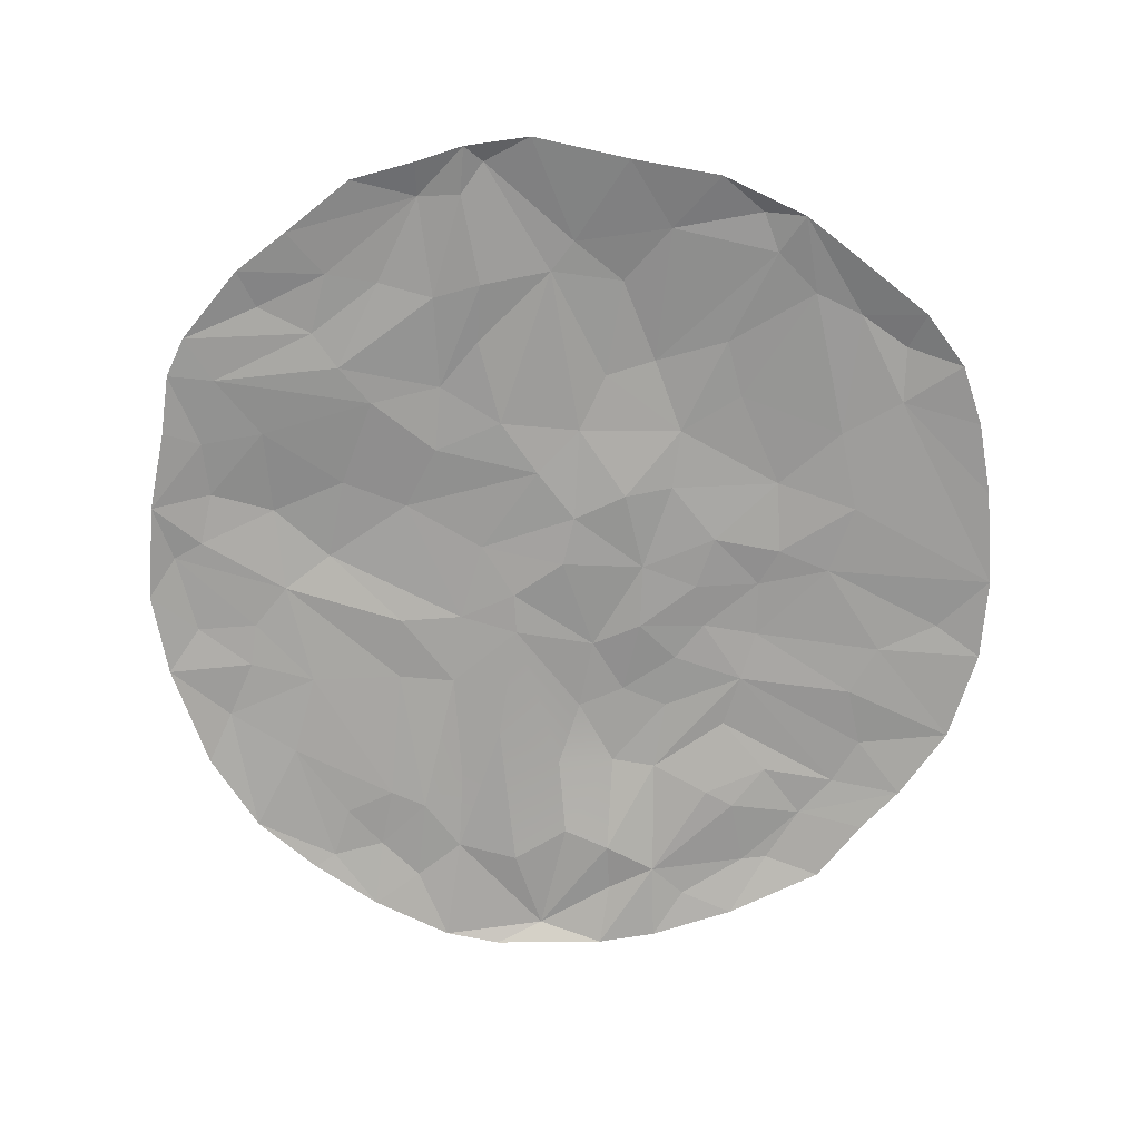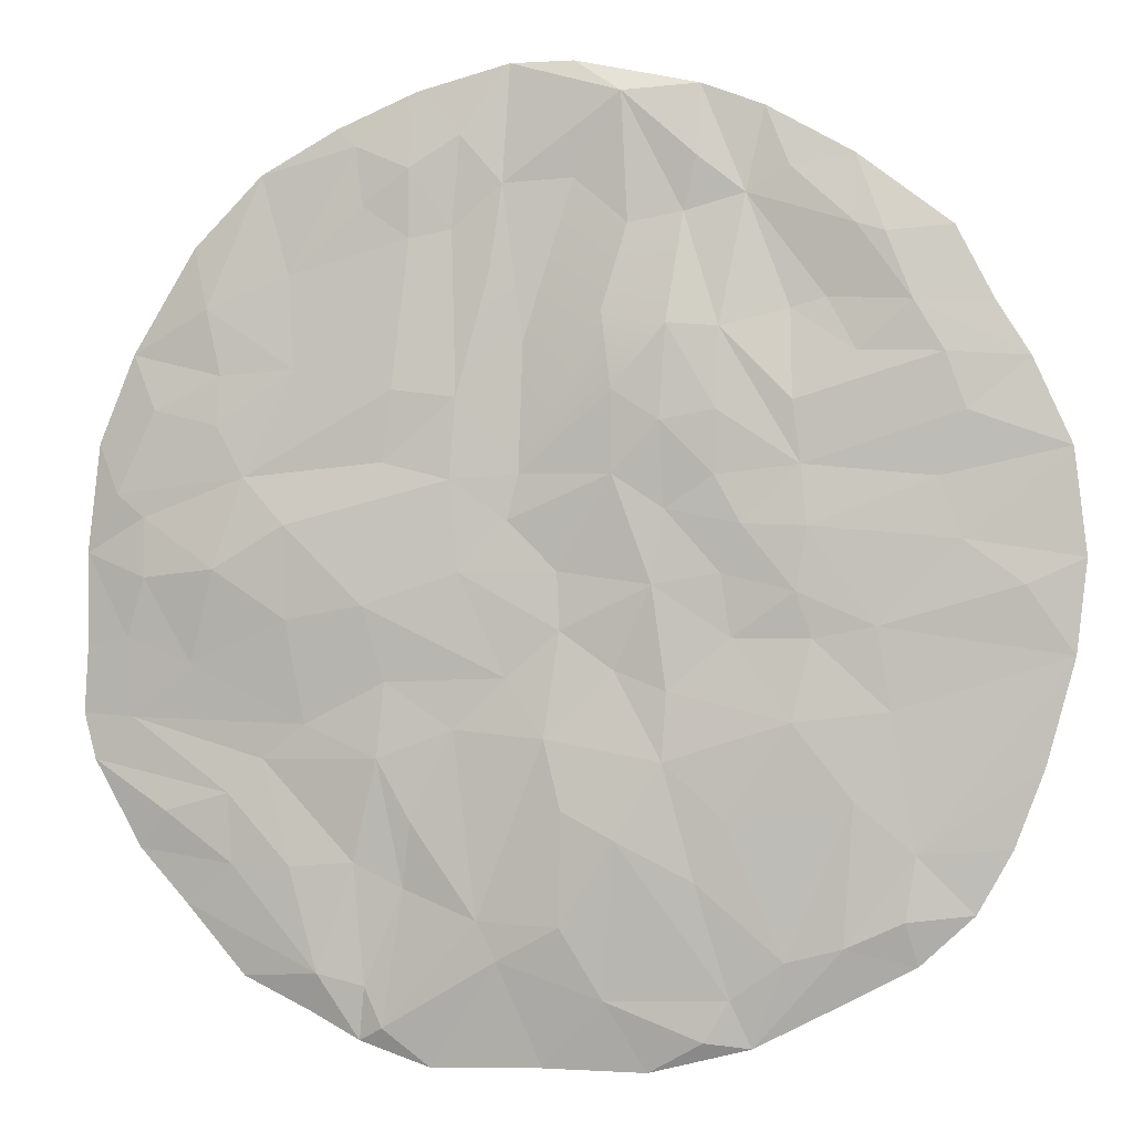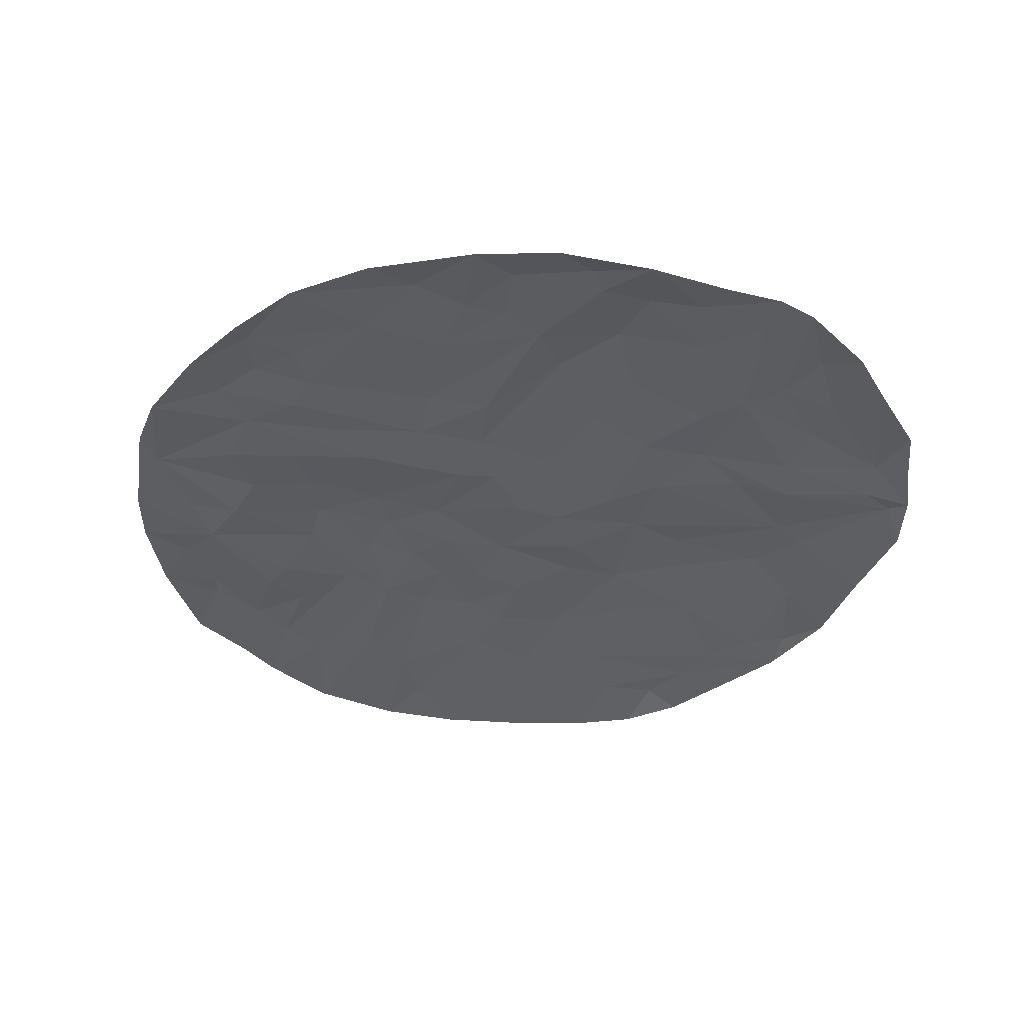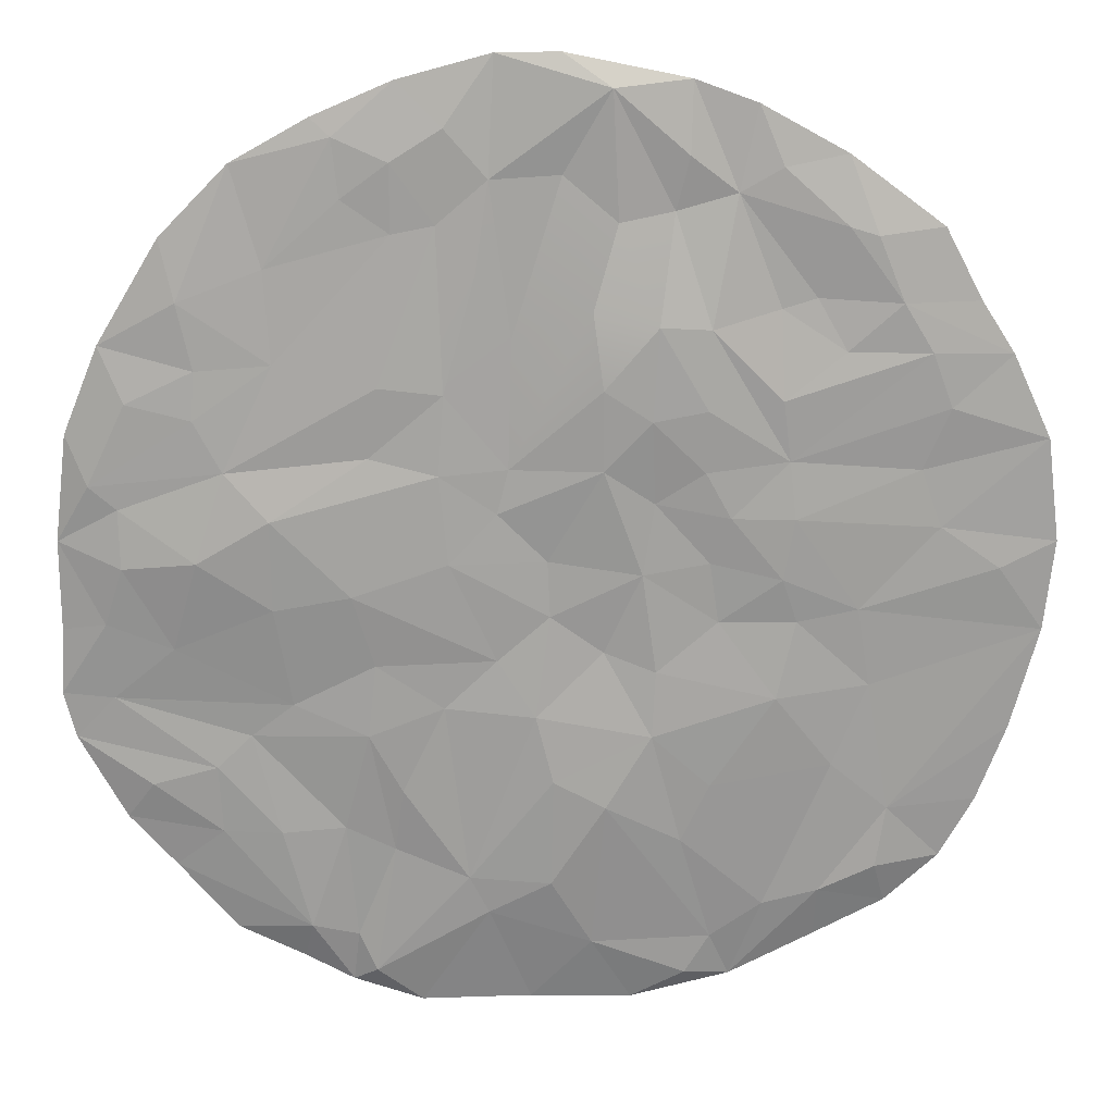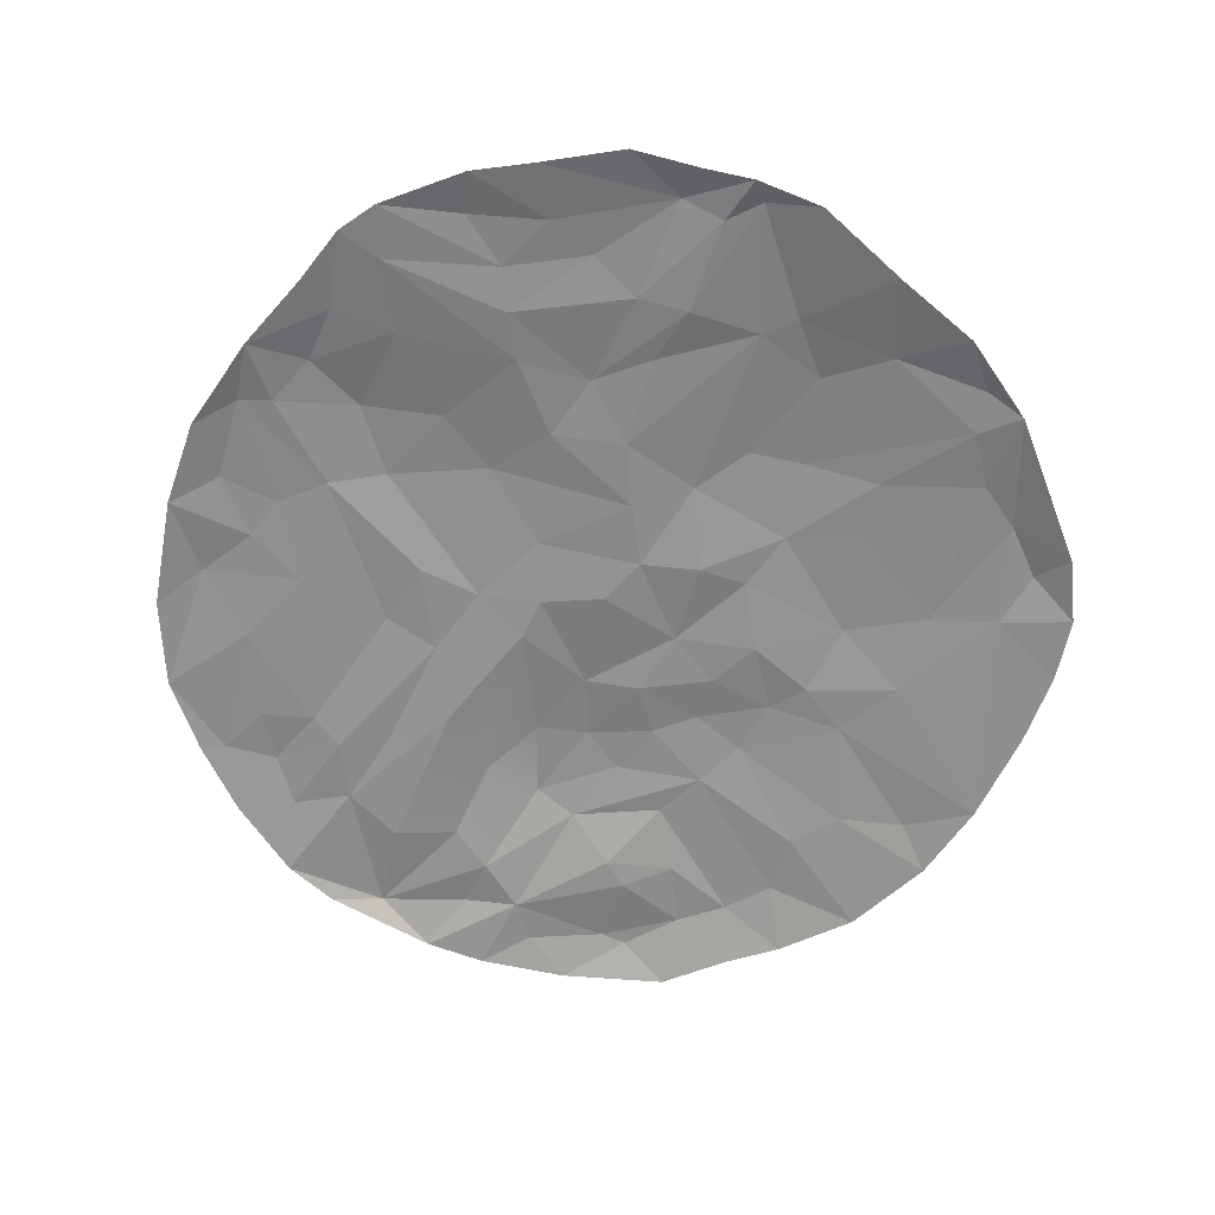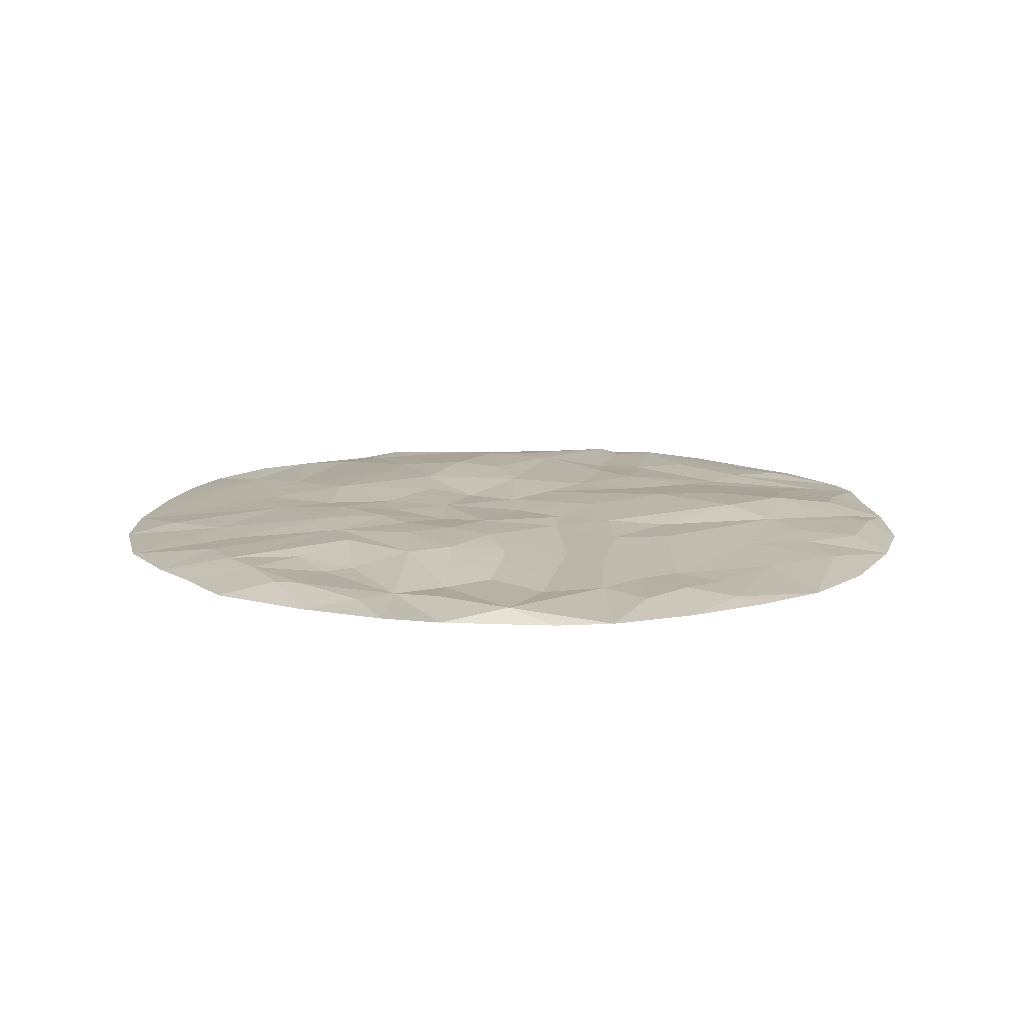
<metadata>
{"format":"obj","ext":"obj","renderer":"f3d","projection":"perspective","resolution":1024,"background":"white","views":[{"elev":-70.8,"azim":169.0,"up":"+Y"},{"elev":0.1,"azim":-169.4,"up":"+Z"},{"elev":-37.9,"azim":69.5,"up":"+Y"},{"elev":18.8,"azim":179.1,"up":"+Z"},{"elev":-63.5,"azim":138.7,"up":"+Y"},{"elev":12.7,"azim":-6.1,"up":"+Y"}]}
</metadata>
<code>
v 373 0.1983 311
v 107.8 17.27 162
v -93.94 21.33 54.72
v 347.5 25.72 -2.758
v -151.1 22.86 -238.2
v 318.9 18.03 86.11
v -229.1 23.14 38.48
v 482.8 0.1983 13.49
v -371.4 10.37 26.45
v -476.5 0.1983 -82.48
v 275.1 23.7 -51.5
v 482.6 0.1983 -77.02
v -306.3 13.06 -135.2
v -96.51 23.37 -117.3
v -448.6 0.1983 -186
v 152.7 16.89 -244.8
v -154.9 8.882 -409.1
v -47.83 30.64 -258.5
v 200.5 7.202 -405.4
v 273.9 14.05 -290.3
v -331.5 0.1983 -374.1
v -75.34 0.1983 -481.4
v 136.7 0.1983 -483
v -126.1 0.1983 458.1
v 149.6 0.1983 457.6
v 228.7 0.1983 423.5
v 304.9 0.1983 380.8
v -402.3 0.1983 248.4
v -215.3 21.37 156.1
v -44.49 25.47 88.03
v 343.6 11.88 185.1
v 275.8 27.34 39.69
v -430.3 8.257 -16.28
v -329.6 10.18 -268.7
v 68.21 18.34 -376.6
v 449.6 8.758 70.72
v 470.3 0.1983 120.5
v -486.5 0.1983 8.736
v -222.9 19.76 96.14
v -147.9 20.32 -6
v -167.2 24.38 40.43
v 57.64 17.6 44.04
v 9.242 16.57 -4.615
v 113.3 20.38 82.81
v -293.4 16.15 -55.43
v -233.2 18.45 -67.17
v -218.6 22.7 -22.77
v -82.58 22.8 -17.1
v -156.8 18.73 -66.85
v 6.684 18.11 -60.97
v 198.9 26.23 -37.48
v 420.4 15.85 -10.79
v -214.4 23.54 -145.7
v -45.44 17.21 -98.43
v 438.9 9.392 -69.69
v -271.7 16.03 -218.8
v -92.88 26.85 -184.2
v 177.3 19.16 -110.9
v 185.2 20.08 -184.6
v 258.4 13.97 -152.7
v 373.1 13.03 -94.25
v 486.5 0.1983 -144
v 3.684 28.61 -231.4
v 434.9 4.247 -147.6
v 301.1 9.913 -186.8
v 475.1 0.1983 -189.8
v -122.8 21.14 -297.7
v 5.996 25.63 -342.2
v 87.54 18.93 -338.5
v 332.5 9.583 -289.5
v 428.1 0.1983 -276.4
v -419.4 0.1983 -263.1
v -206.7 11.8 -372
v 210.4 12.17 -285.6
v 161.4 10.06 -310
v 381.7 0.1983 -328.9
v -384.9 0.1983 -324.6
v -260.7 0.1983 -411.5
v -262.6 12.98 -357.4
v -175.3 0.1983 -455.7
v -129.8 8.852 -450
v 26.39 0.1983 -480.1
v -34.76 14.82 -412.1
v 182.6 8.781 -445.4
v 206.6 0.1983 -459.1
v 255.6 0.1983 -432.1
v 246.8 12.18 -393.6
v 322.3 0.1983 -399.2
v -272.5 0.1983 388.4
v -4.496 0.1983 483
v 57.91 0.1983 482.2
v -365 0.1983 319.2
v -301.2 12.68 313.1
v -187.5 0.1983 435.4
v -169.9 5.428 352.8
v -51.82 12.65 451.2
v 63.78 8.967 366.4
v 105.4 8.496 414
v 208.8 5.557 405.7
v -327.1 14.03 249
v -273.7 12.46 321.5
v -211.5 6.8 376.9
v -123.8 10.93 388.5
v -110.7 6.87 336.1
v -57.84 11.84 326
v 155.6 11.52 382.9
v 358.4 9.465 250.6
v -274.9 13.77 202.3
v -245.9 7.478 253
v -212.3 8.279 242.8
v -146.2 22.17 225.9
v -5.113 7.245 370.4
v 155.2 10.23 315.3
v 275.8 7.847 282.1
v -435.7 0.1983 196.1
v -376.7 12.02 145.9
v -96.44 27.31 229.5
v -90.57 29.34 137.9
v 46.42 16.52 88.24
v 113.6 7.732 323.2
v 346.5 14.95 137
v 435 0.1983 207.8
v -474 0.1983 112.3
v -350.4 10.33 84.67
v -143.7 26.91 148
v -44.05 26.93 168
v 180.8 17.56 99.89
v 202.2 8.201 348.1
v -356.6 13.76 200.4
v 269.6 13.26 190.9
v 410.8 10.06 152.5
v 170.7 19.27 169.7
v -142.1 24.79 86.39
v 104.7 22.24 -5.789
v 422.1 10.64 47.68
v 58.42 18.11 -106.4
v 20.91 24.75 -163.7
v 336.1 11.58 -220.4
v 110.3 17.86 -156.2
v 400.6 9.135 -238.7
v -319.7 12.52 -331.4
v -33.97 20.84 242.8
v 43.03 12.11 214.7
v 76.25 13.09 279.4
f 89 93 92
f 89 101 93
f 89 94 102
f 89 102 101
f 24 95 94
f 95 24 103
f 24 96 103
f 24 90 96
f 90 91 96
f 96 91 97
f 25 98 91
f 97 91 98
f 106 98 25
f 99 25 26
f 99 106 25
f 27 99 26
f 92 100 28
f 93 100 92
f 100 115 28
f 129 115 100
f 100 93 101
f 101 109 100
f 95 101 102
f 109 101 95
f 102 94 95
f 95 103 104
f 104 103 96
f 104 96 105
f 96 112 105
f 96 97 112
f 120 97 98
f 106 120 98
f 113 120 106
f 99 128 106
f 106 128 113
f 114 99 27
f 128 99 114
f 114 27 107
f 107 27 1
f 107 1 122
f 100 109 108
f 100 108 129
f 110 109 95
f 95 111 110
f 95 104 111
f 111 104 117
f 117 142 126
f 120 113 132
f 128 114 113
f 113 114 130
f 130 114 107
f 130 107 31
f 31 107 122
f 116 115 129
f 123 115 116
f 39 116 129
f 110 108 109
f 29 108 110
f 129 108 29
f 29 39 129
f 29 110 111
f 111 117 125
f 125 117 118
f 126 118 117
f 142 143 119 126
f 2 144 120
f 2 119 143 144
f 2 120 132
f 113 130 132
f 121 130 31
f 122 131 31
f 31 131 121
f 37 131 122
f 124 123 116
f 39 124 116
f 29 111 39
f 39 111 125
f 39 125 133
f 133 125 118
f 133 118 3
f 126 30 118
f 30 126 119
f 44 119 2
f 2 132 127
f 127 44 2
f 127 132 6
f 6 130 121
f 130 6 132
f 36 121 131
f 36 6 121
f 37 36 131
f 9 123 124
f 123 9 38
f 7 124 39
f 7 9 124
f 39 133 41
f 7 39 41
f 133 3 41
f 30 3 118
f 30 119 42
f 44 42 119
f 32 44 127
f 6 32 127
f 135 6 36
f 37 8 36
f 135 36 8
f 38 9 33
f 7 45 9
f 45 7 47
f 3 40 41
f 7 41 47
f 3 48 40
f 30 48 3
f 43 30 42
f 48 30 43
f 42 44 134
f 42 134 43
f 32 51 44
f 44 51 134
f 32 11 51
f 6 4 32
f 11 32 4
f 135 4 6
f 135 52 4
f 8 52 135
f 10 38 33
f 45 10 33
f 33 9 45
f 45 47 46
f 49 47 40
f 40 47 41
f 49 46 47
f 54 48 50
f 48 43 50
f 134 50 43
f 136 50 134
f 134 51 136
f 11 4 61
f 4 52 61
f 52 55 61
f 52 8 55
f 55 8 12
f 46 13 45
f 45 13 10
f 53 13 46
f 49 53 46
f 48 14 49
f 48 49 40
f 14 48 54
f 50 137 54
f 50 136 137
f 136 51 58
f 34 10 13
f 53 56 13
f 14 53 49
f 54 57 14
f 54 137 57
f 136 58 139
f 139 137 136
f 58 59 139
f 51 60 58
f 58 60 59
f 51 11 60
f 61 60 11
f 60 61 64
f 64 55 62
f 62 55 12
f 61 55 64
f 15 10 34
f 5 56 53
f 5 53 57
f 53 14 57
f 5 57 67
f 18 67 57
f 57 137 63
f 18 57 63
f 137 69 63
f 137 139 69
f 16 139 59
f 60 64 65
f 60 65 59
f 65 64 138
f 66 64 62
f 66 138 64
f 72 15 34
f 34 13 56
f 73 56 5
f 17 67 18
f 83 17 18
f 68 18 63
f 63 69 68
f 35 68 69
f 139 16 69
f 69 16 75
f 74 75 59
f 16 59 75
f 65 74 59
f 20 74 65
f 138 20 65
f 138 70 20
f 138 66 140
f 140 70 138
f 71 70 140
f 66 71 140
f 77 72 34
f 77 34 141
f 79 34 56
f 79 141 34
f 56 73 79
f 67 73 5
f 67 17 73
f 83 81 17
f 68 83 18
f 68 35 83
f 84 69 75
f 35 69 84
f 74 19 75
f 84 75 19
f 19 74 87
f 20 87 74
f 71 76 70
f 77 141 21
f 21 141 79
f 21 79 78
f 80 79 73
f 79 80 78
f 80 73 17
f 17 81 80
f 22 80 81
f 22 81 83
f 83 82 22
f 83 35 82
f 82 35 23
f 35 84 23
f 19 85 84
f 84 85 23
f 19 87 85
f 86 85 87
f 76 87 70
f 70 87 20
f 88 87 76
f 88 86 87
f 105 142 117 104
f 112 143 142 105
f 97 143 112
f 144 143 97
f 120 144 97

</code>
